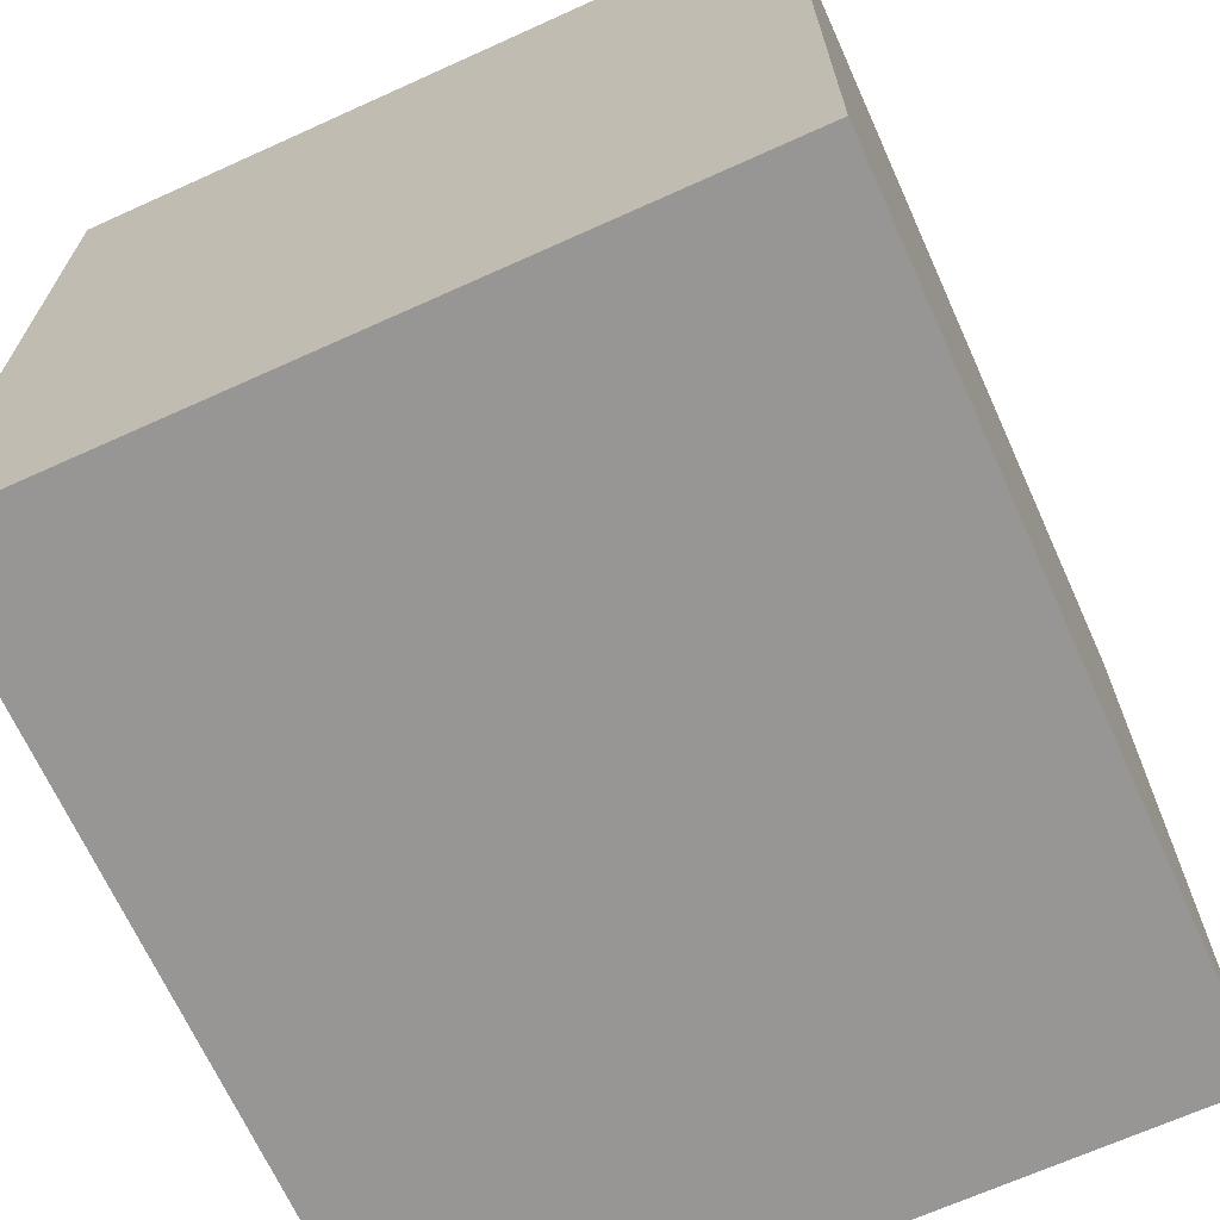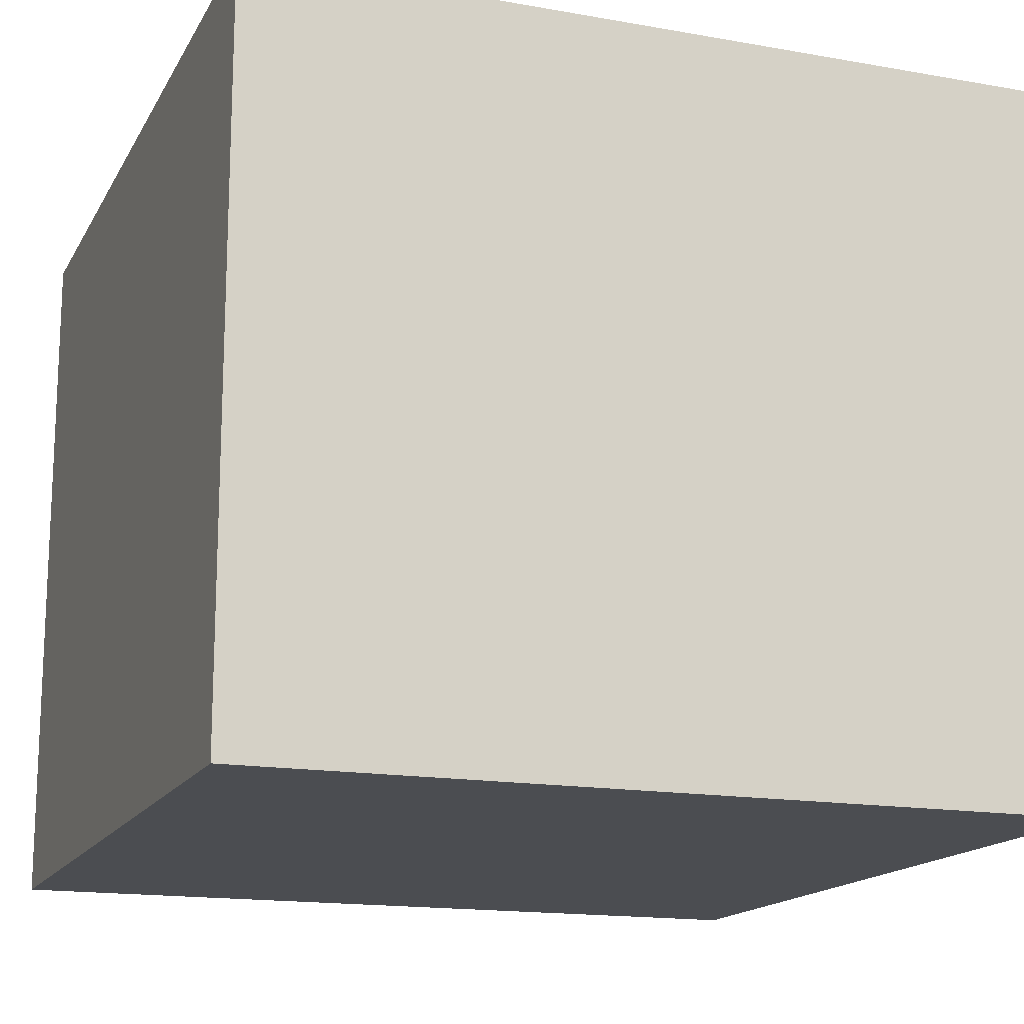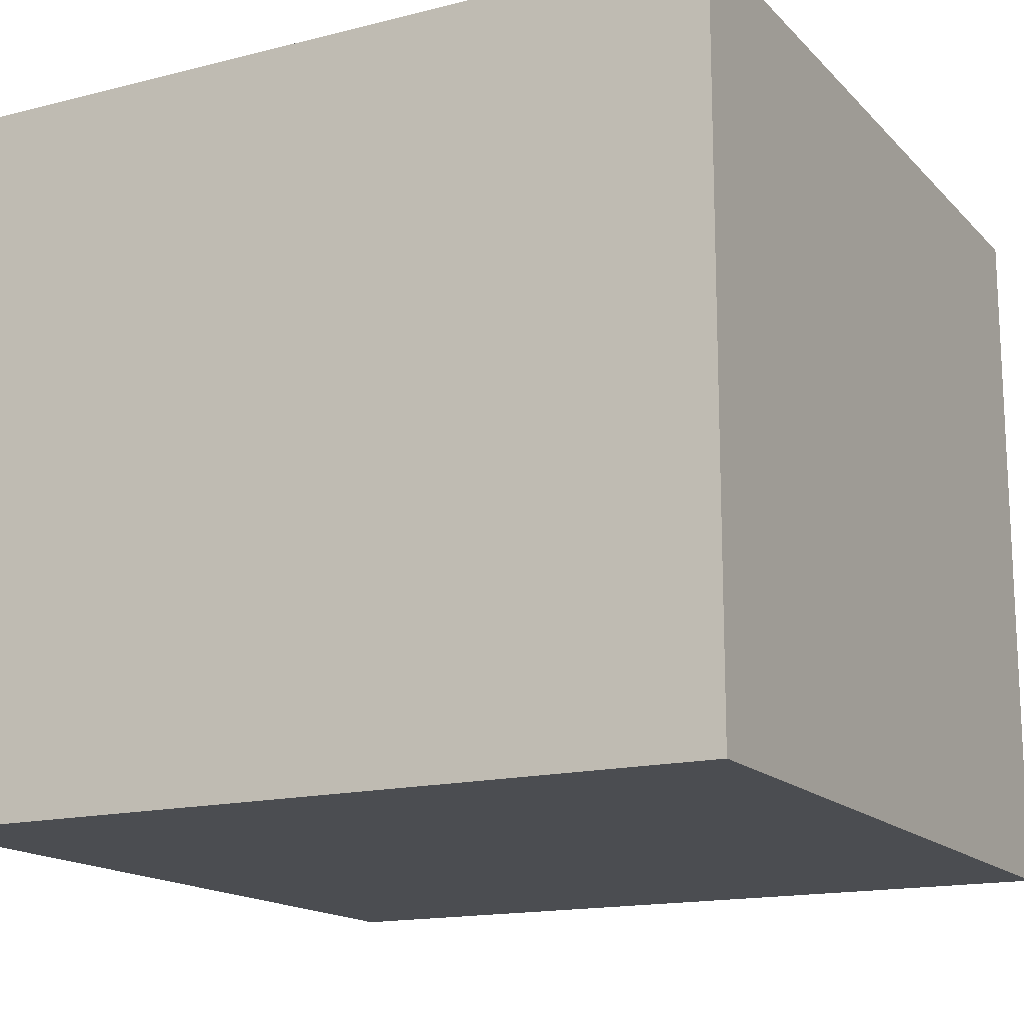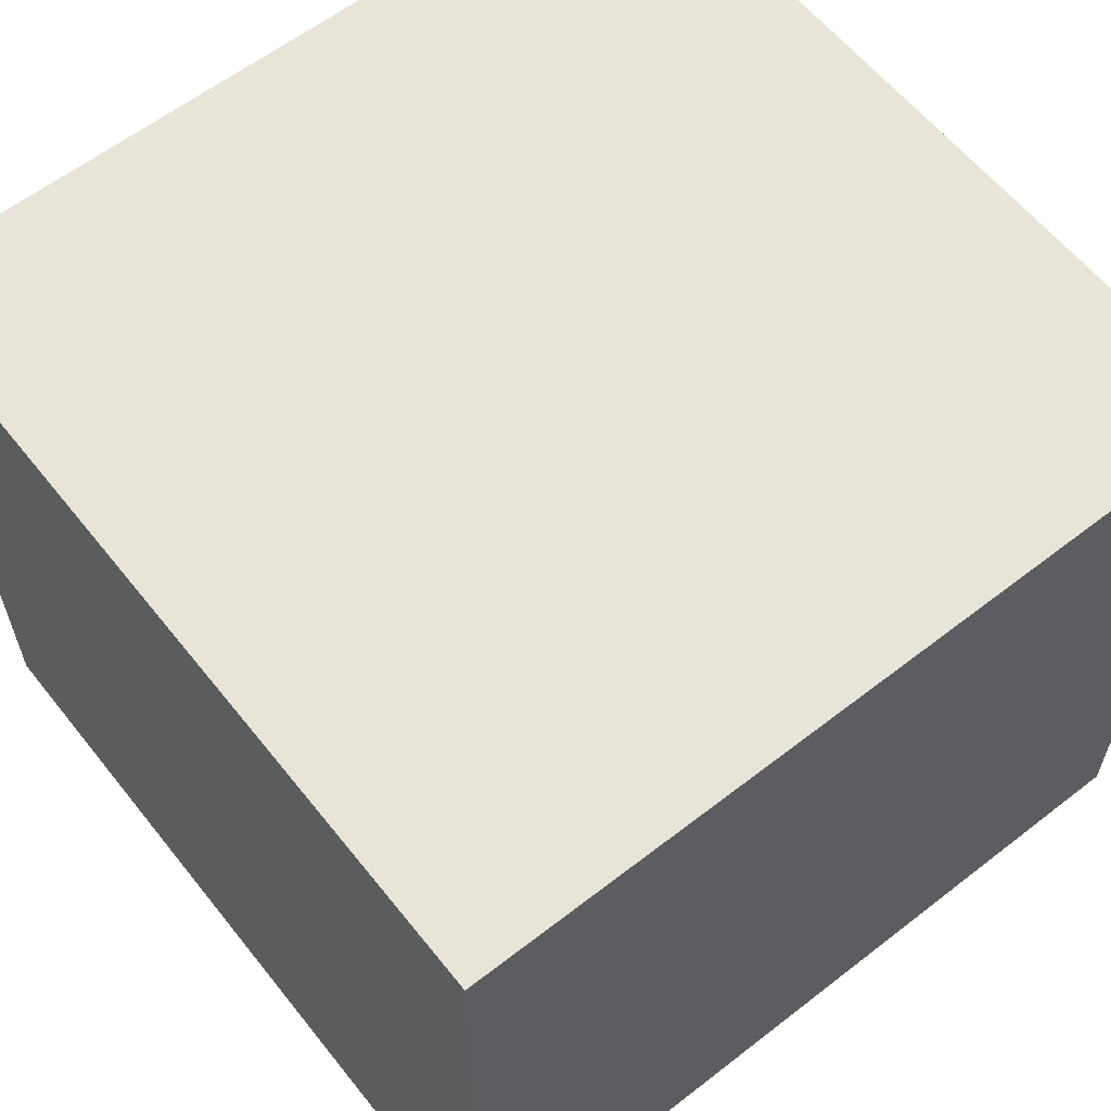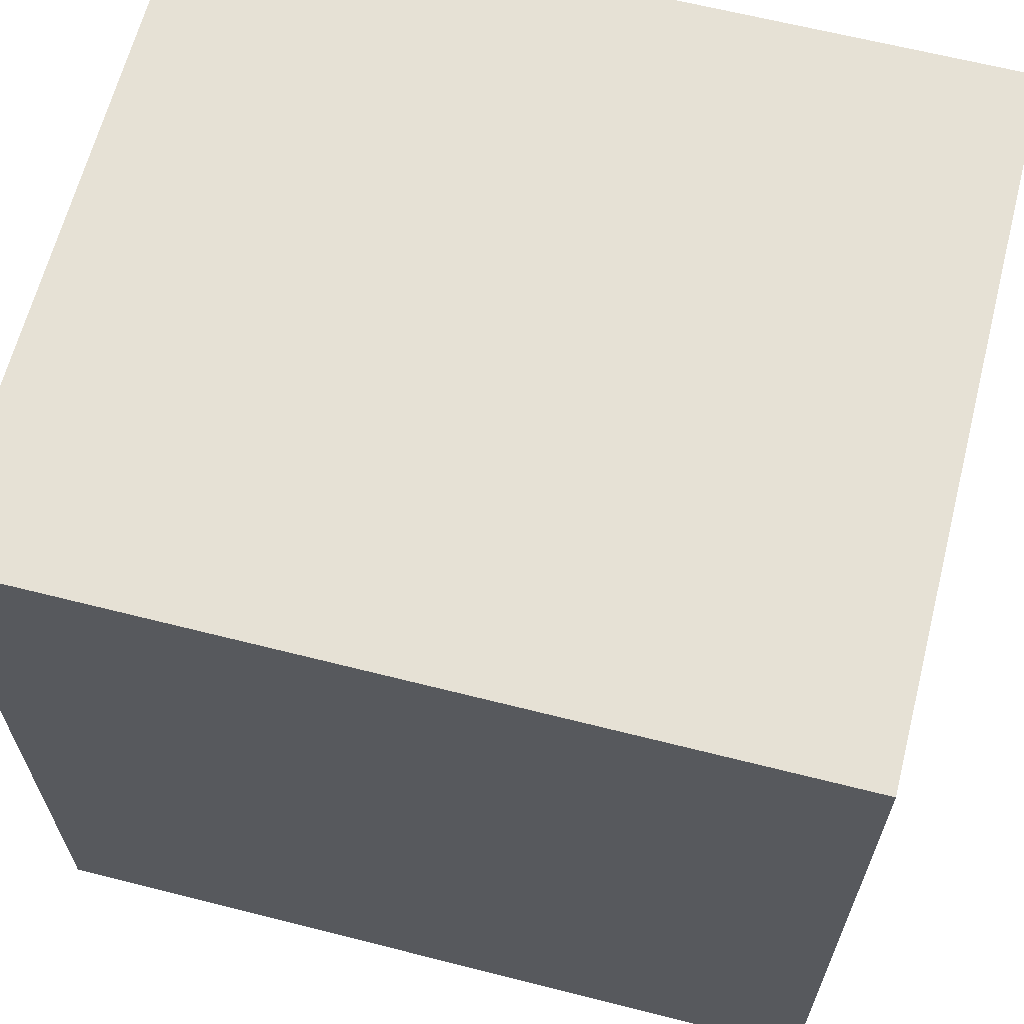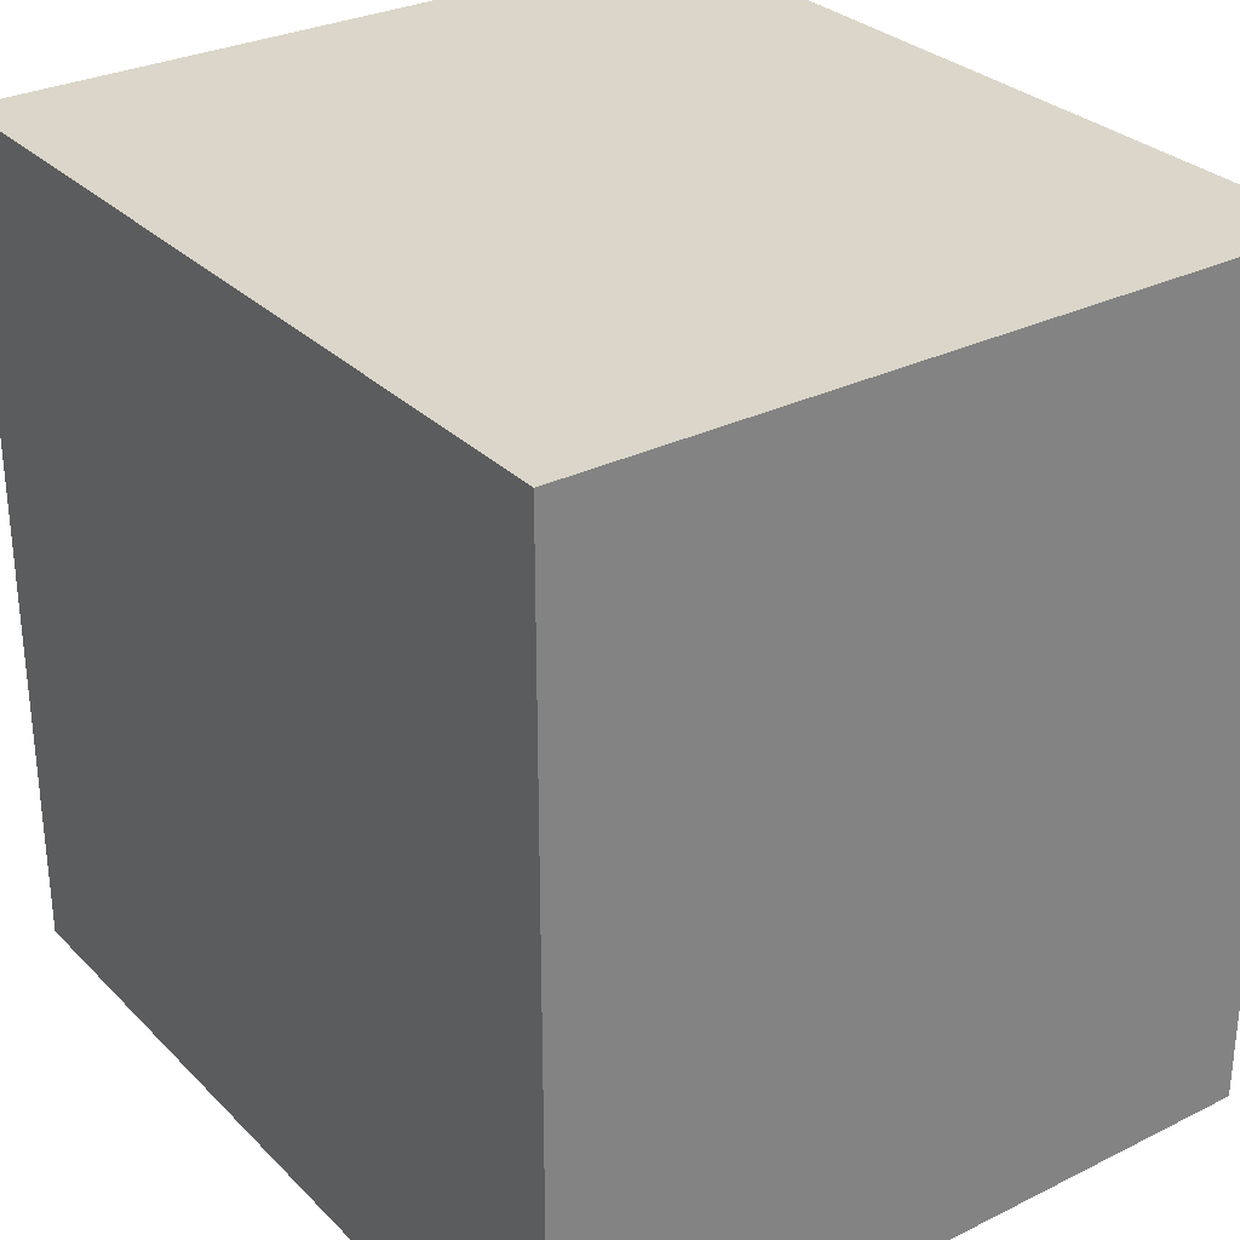
<metadata>
{"format":"obj","ext":"obj","renderer":"f3d","projection":"perspective","resolution":1024,"background":"white","views":[{"elev":-68.0,"azim":114.4,"up":"+Z"},{"elev":-16.0,"azim":-20.3,"up":"+Y"},{"elev":-15.9,"azim":-152.1,"up":"+Y"},{"elev":60.5,"azim":-38.4,"up":"+Y"},{"elev":64.3,"azim":-165.6,"up":"+Z"},{"elev":30.0,"azim":54.4,"up":"+Z"}]}
</metadata>
<code>
g COL_FLR_Tier6Ramp02
v -8.154 -7.184 8.146
v -8.161 -0.007185 8.146
v 3.815e-06 -1.907e-06 8.146
v 0.006321 -7.177 8.146
v -8.161 -0.007185 8.146
v -8.161 -0.007185 -1.421e-14
v 3.815e-06 -1.907e-06 -1.421e-14
v 3.815e-06 -1.907e-06 8.146
v -8.161 -0.007185 -1.421e-14
v -8.154 -7.184 -1.421e-14
v 0.006321 -7.177 -1.421e-14
v 3.815e-06 -1.907e-06 -1.421e-14
v -8.154 -7.184 -1.421e-14
v -8.154 -7.184 8.146
v 0.006321 -7.177 8.146
v 0.006321 -7.177 -1.421e-14
v 0.006321 -7.177 8.146
v 3.815e-06 -1.907e-06 8.146
v 3.815e-06 -1.907e-06 -1.421e-14
v 0.006321 -7.177 -1.421e-14
v -8.154 -7.184 -1.421e-14
v -8.161 -0.007185 -1.421e-14
v -8.161 -0.007185 8.146
v -8.154 -7.184 8.146
g COL_FLR_Tier6Ramp02_0
f 3 2 1
f 4 3 1
f 7 6 5
f 8 7 5
f 11 10 9
f 12 11 9
f 15 14 13
f 16 15 13
f 19 18 17
f 20 19 17
f 23 22 21
f 24 23 21

</code>
